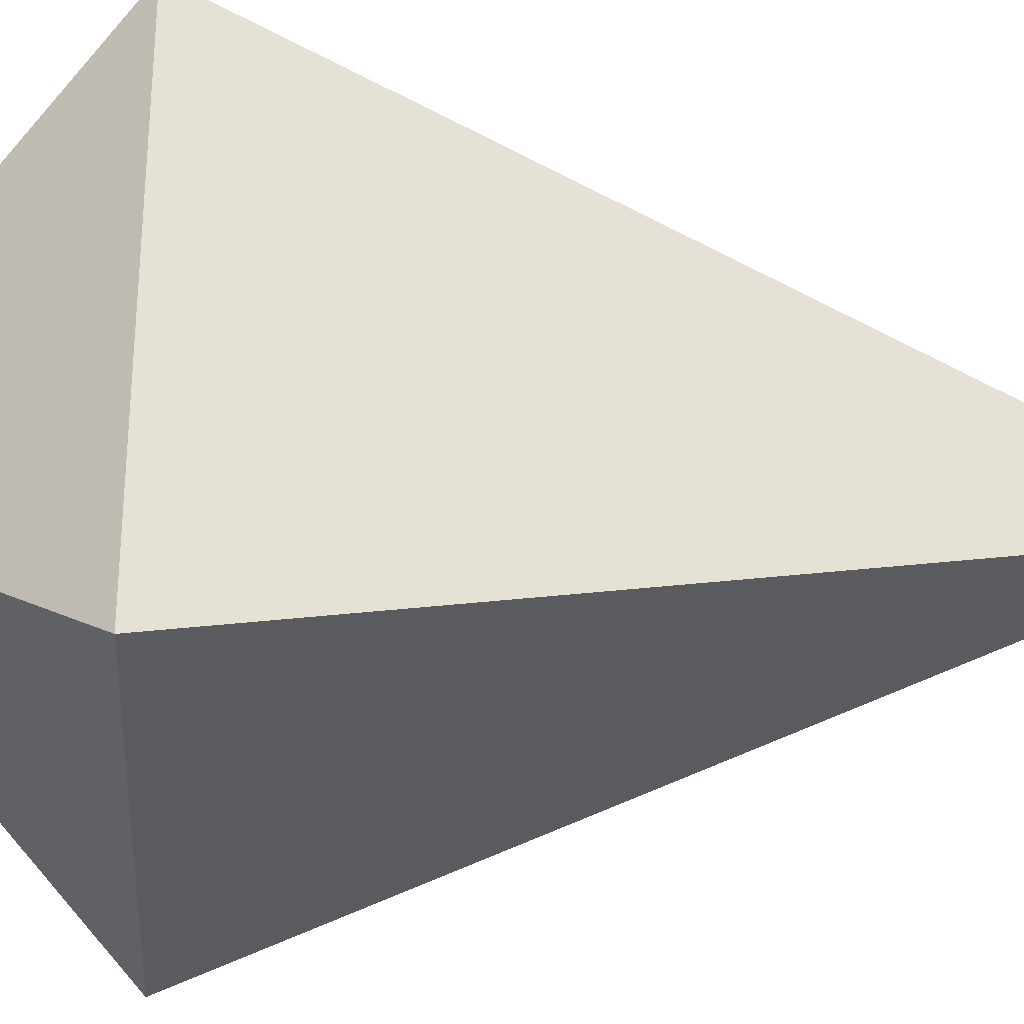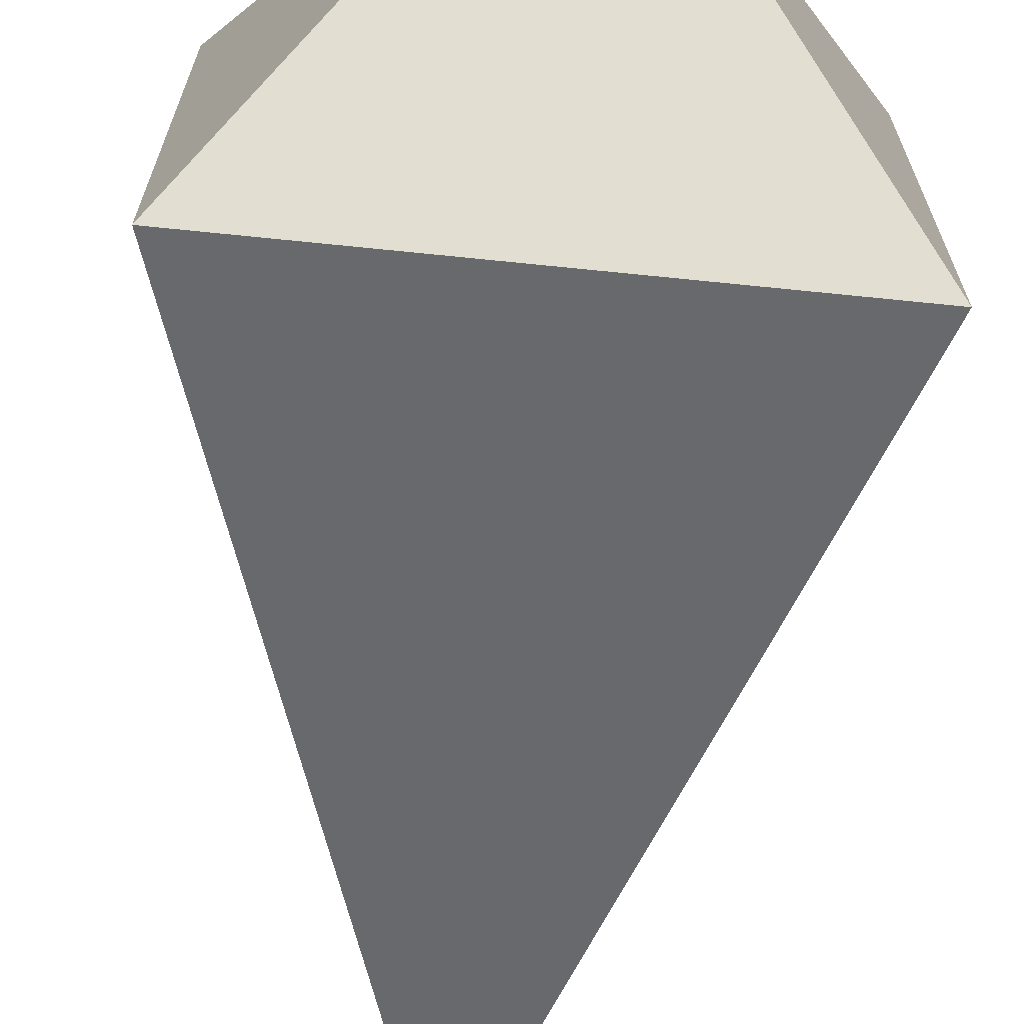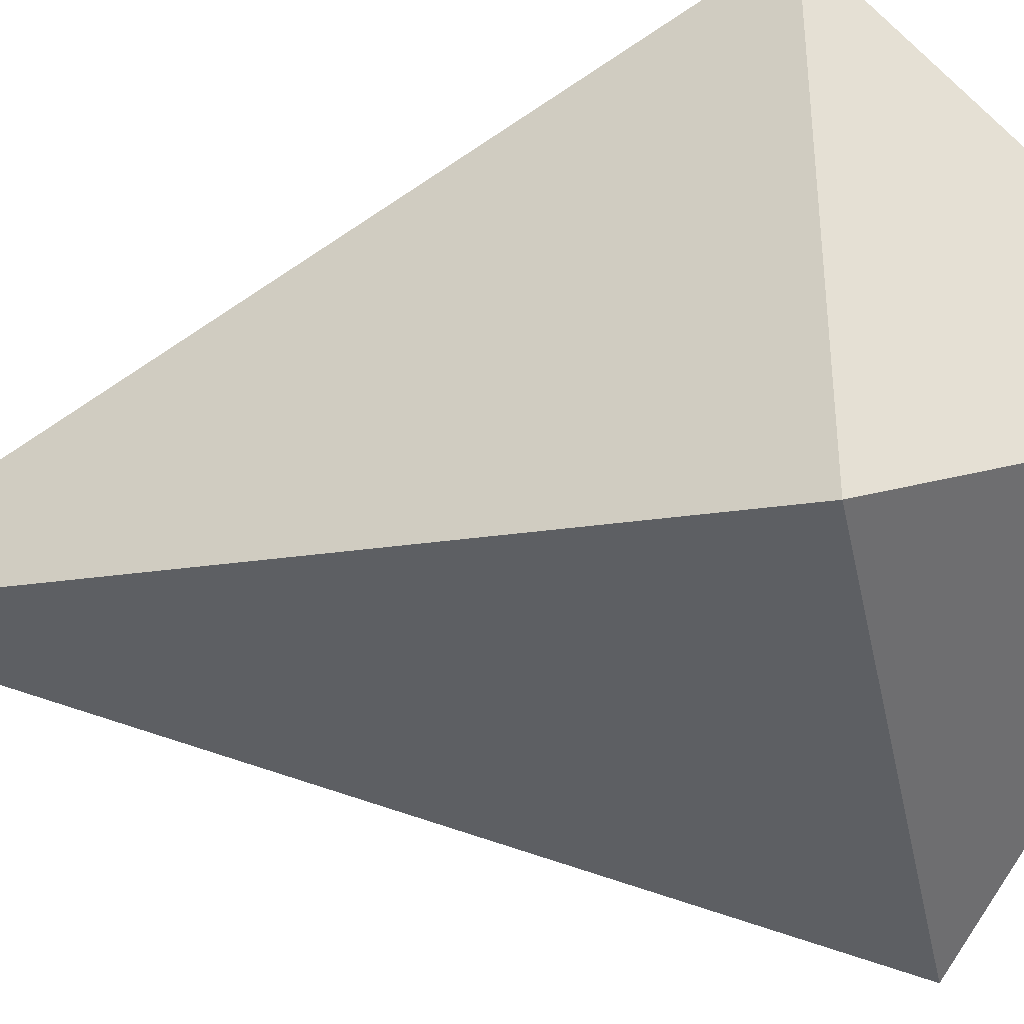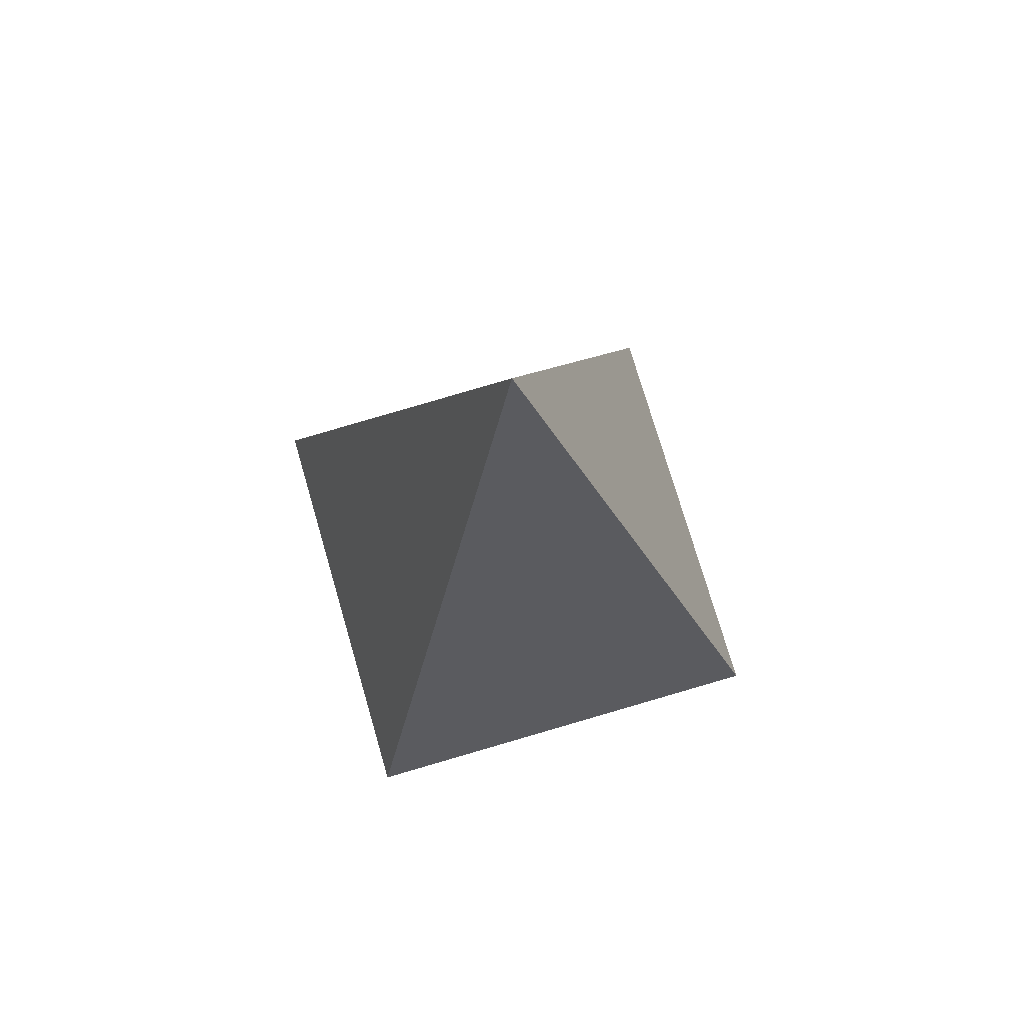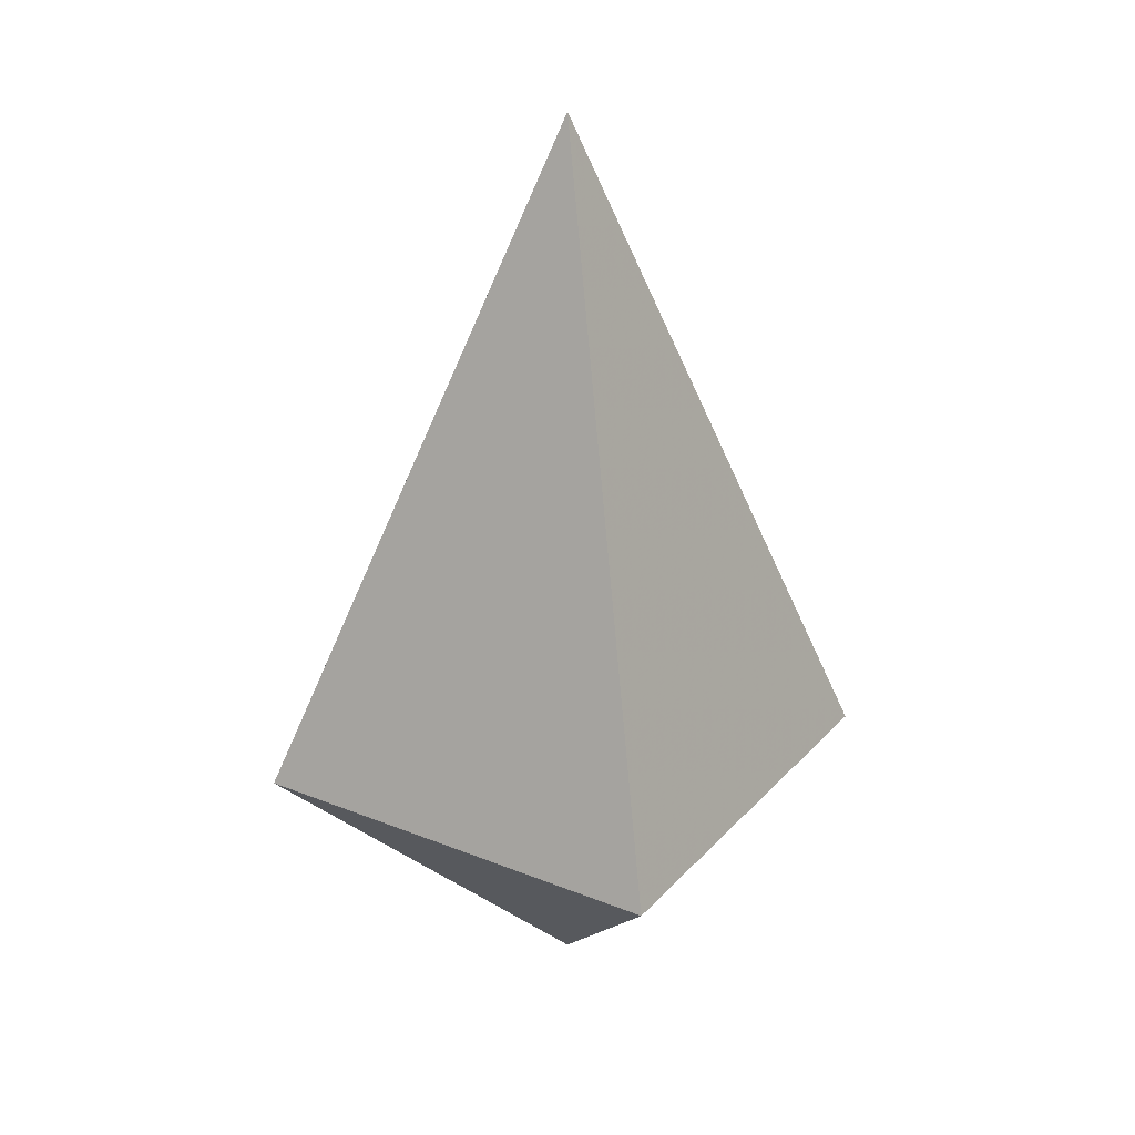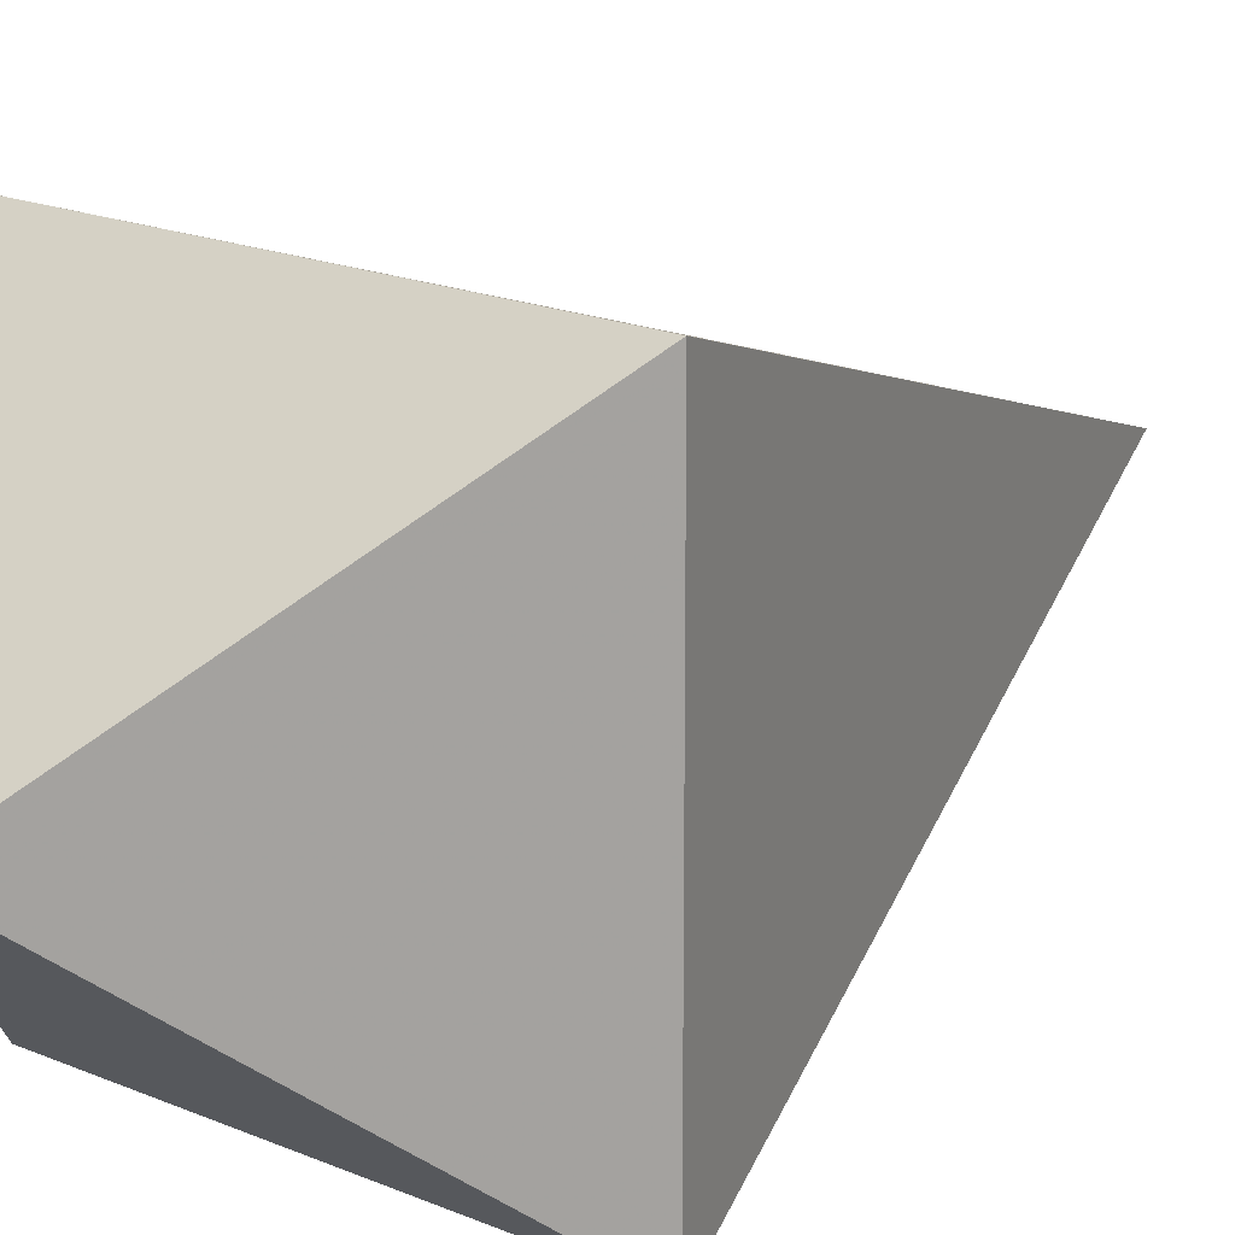
<metadata>
{"format":"obj","ext":"obj","renderer":"f3d","projection":"perspective","resolution":1024,"background":"white","views":[{"elev":-32.4,"azim":87.2,"up":"+Z"},{"elev":-70.6,"azim":-5.8,"up":"+Z"},{"elev":-41.5,"azim":-78.6,"up":"+Z"},{"elev":75.2,"azim":163.7,"up":"+Y"},{"elev":26.0,"azim":-57.8,"up":"+Y"},{"elev":17.7,"azim":40.4,"up":"+Z"}]}
</metadata>
<code>
o Cube
v 1 -1 -1
v 1 -1 1
v -1 -1 1
v -1 -1 -1
v -0 2.101 0
v 0 -2.152 -0
f 1 5 2
f 3 4 6
f 2 5 3
f 3 5 4
f 5 1 4
f 1 2 6
f 4 1 6
f 2 3 6

</code>
